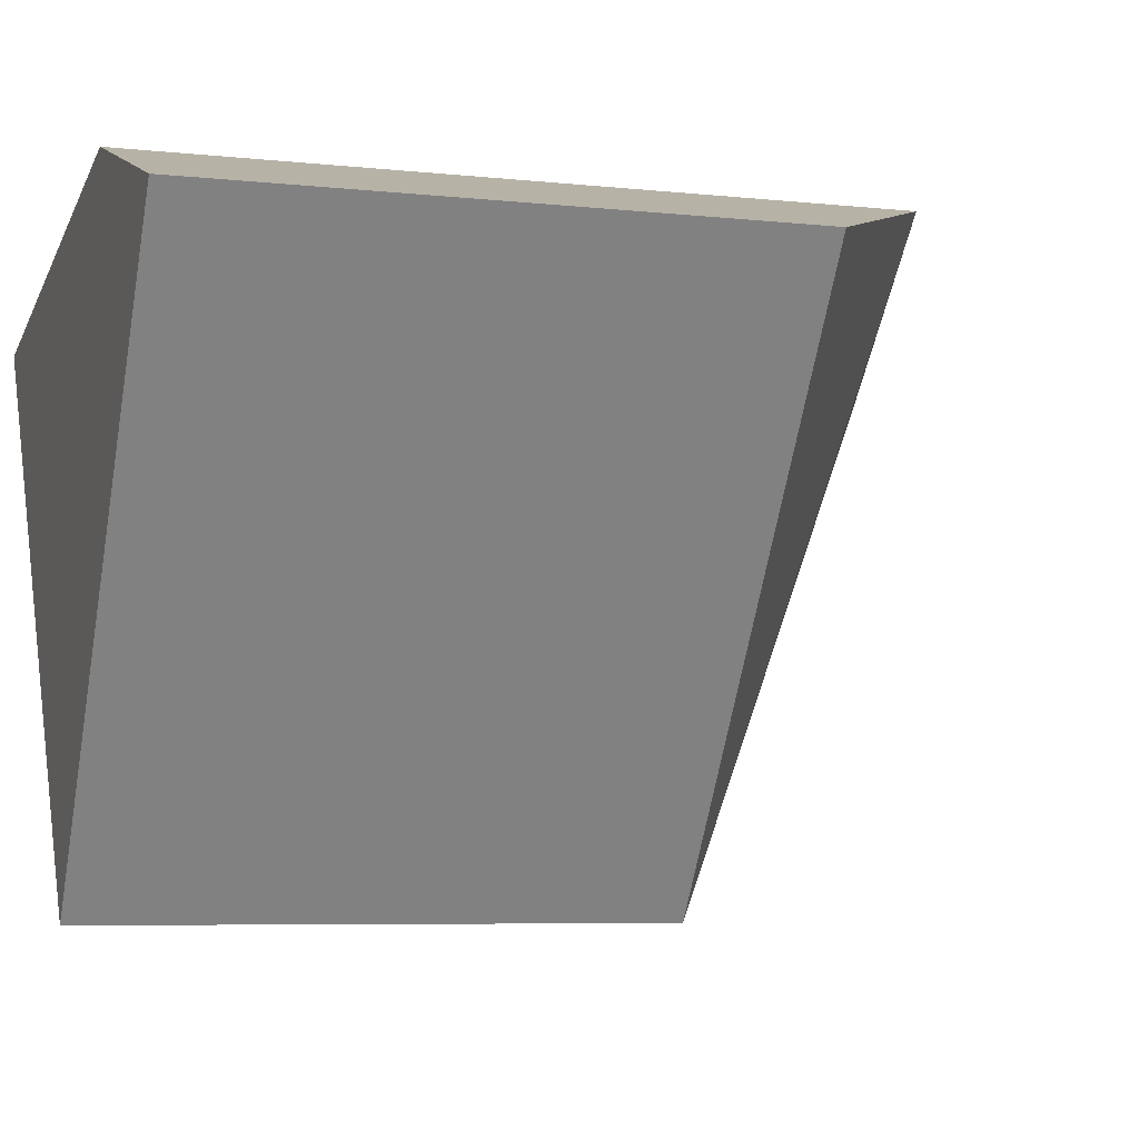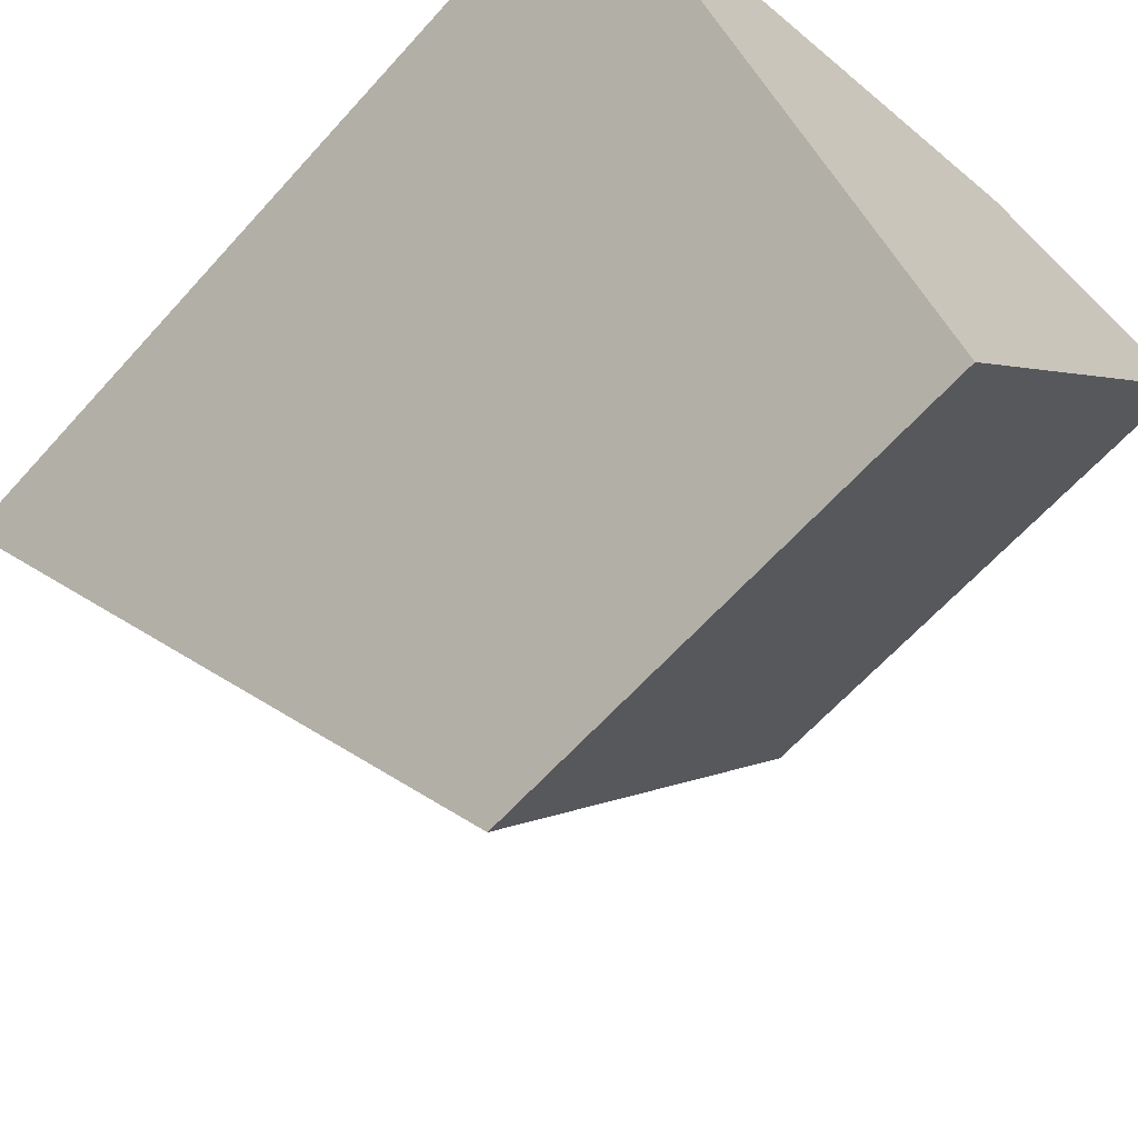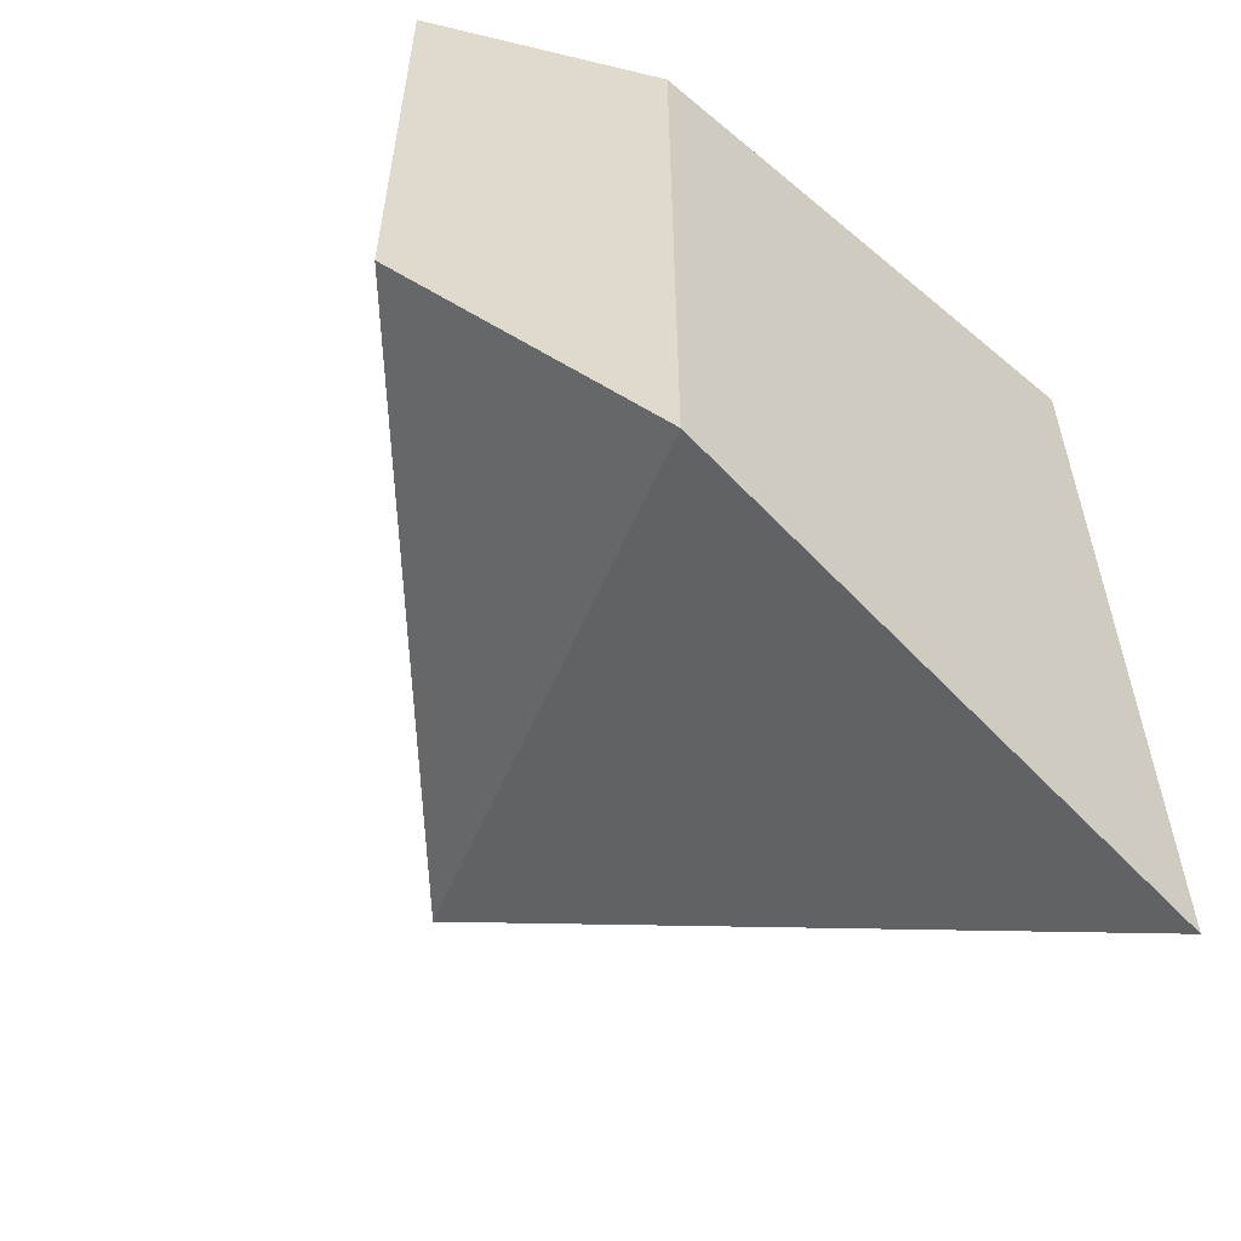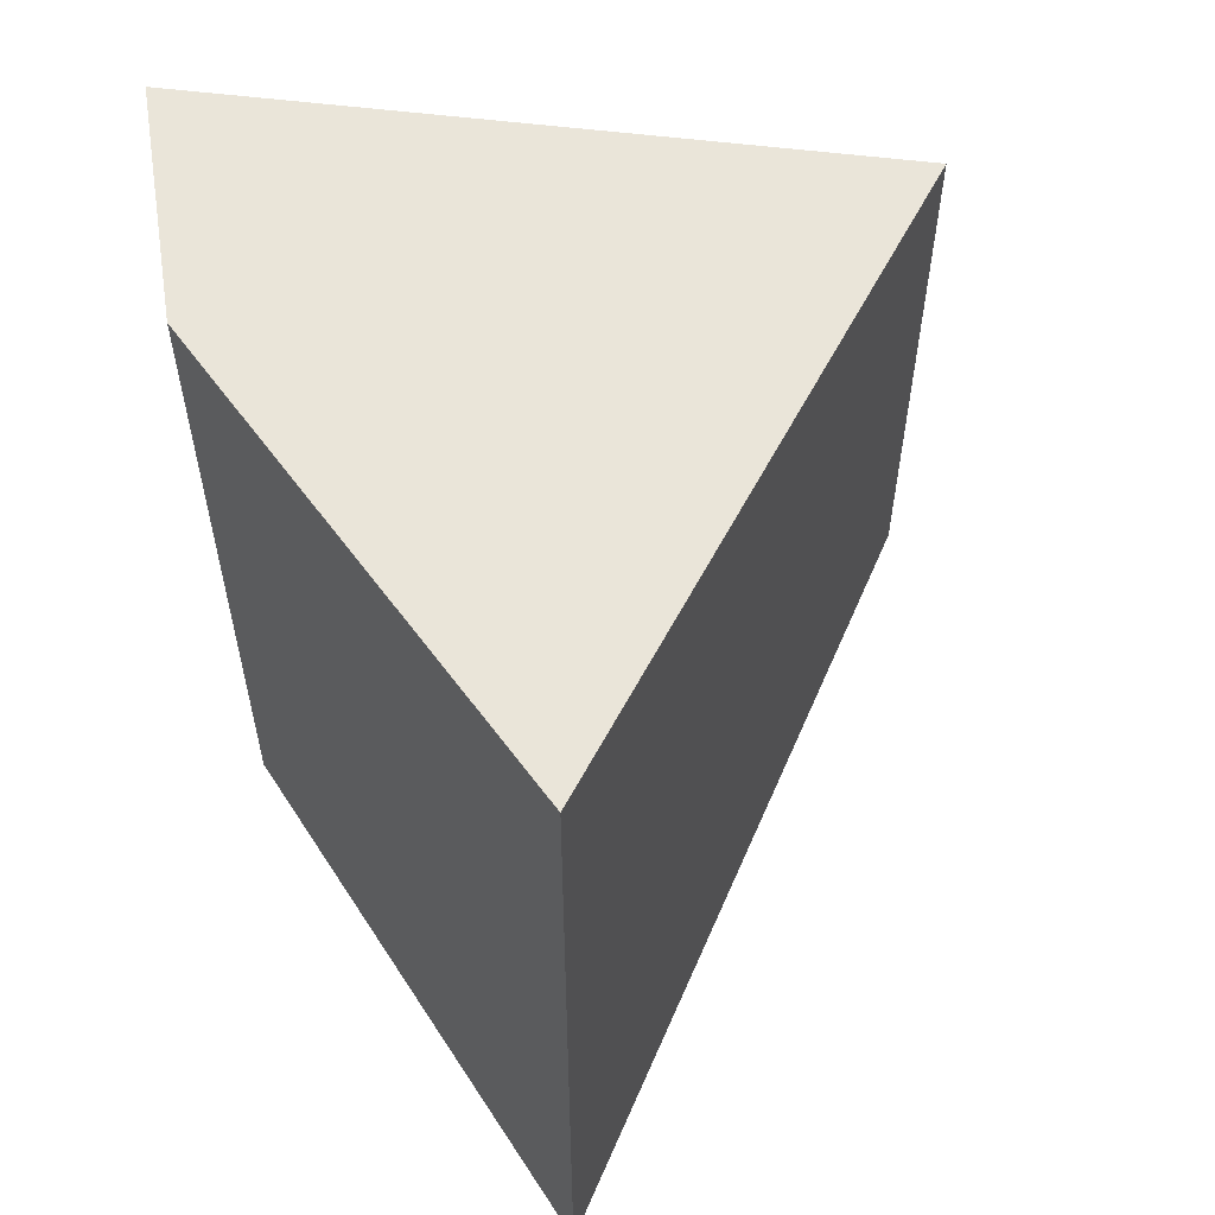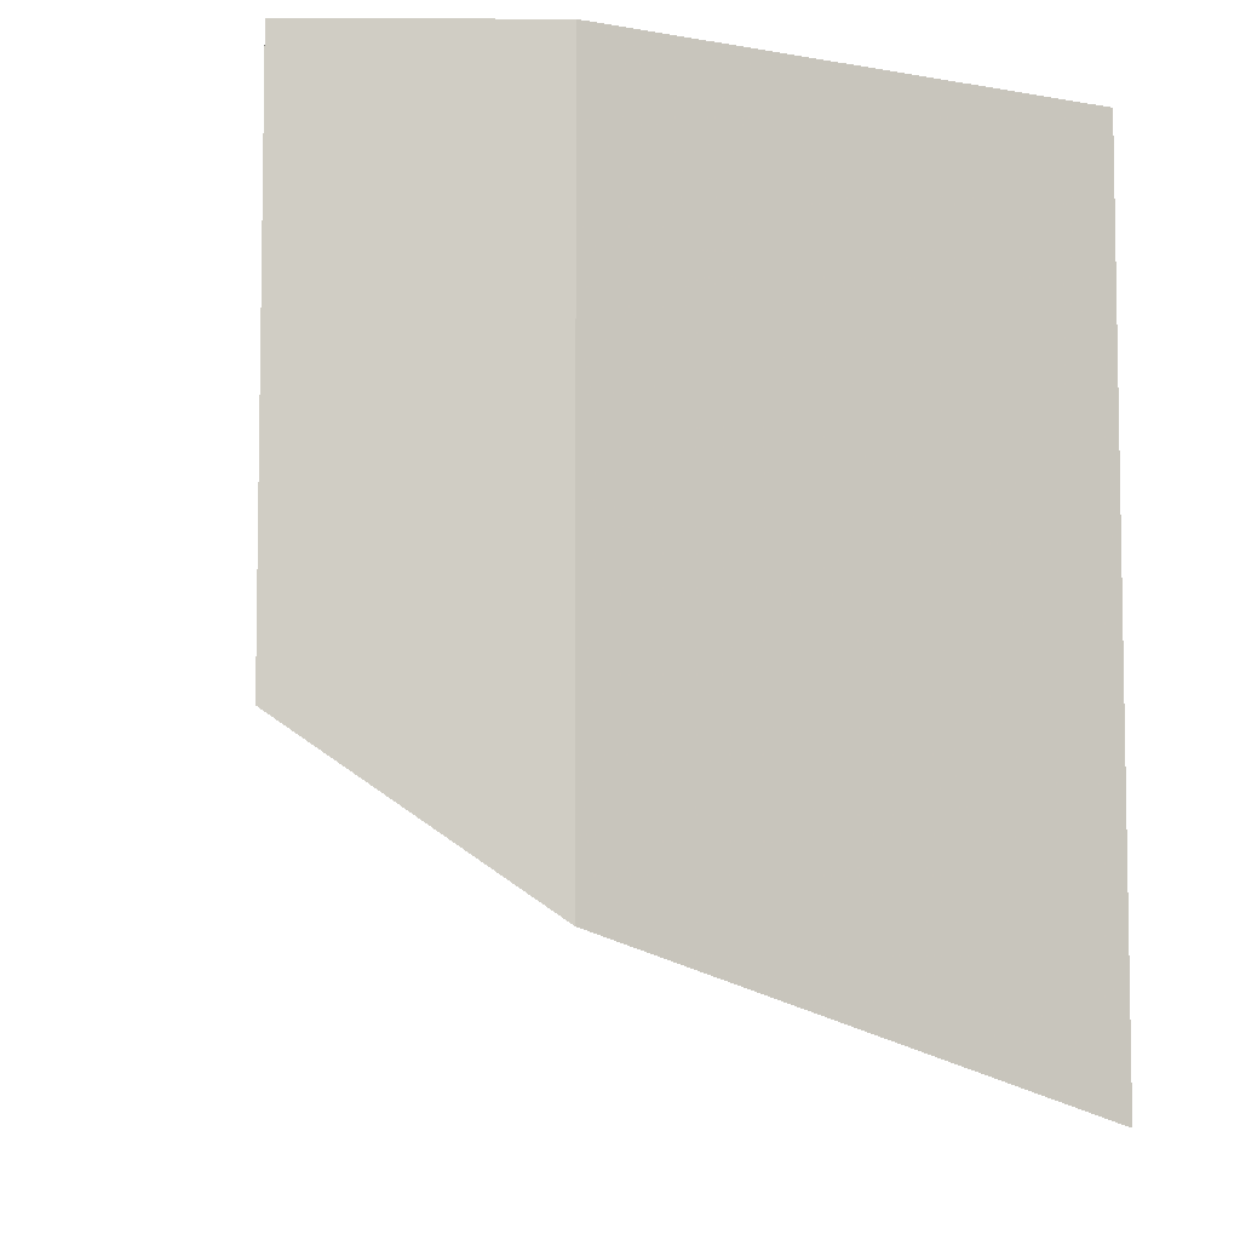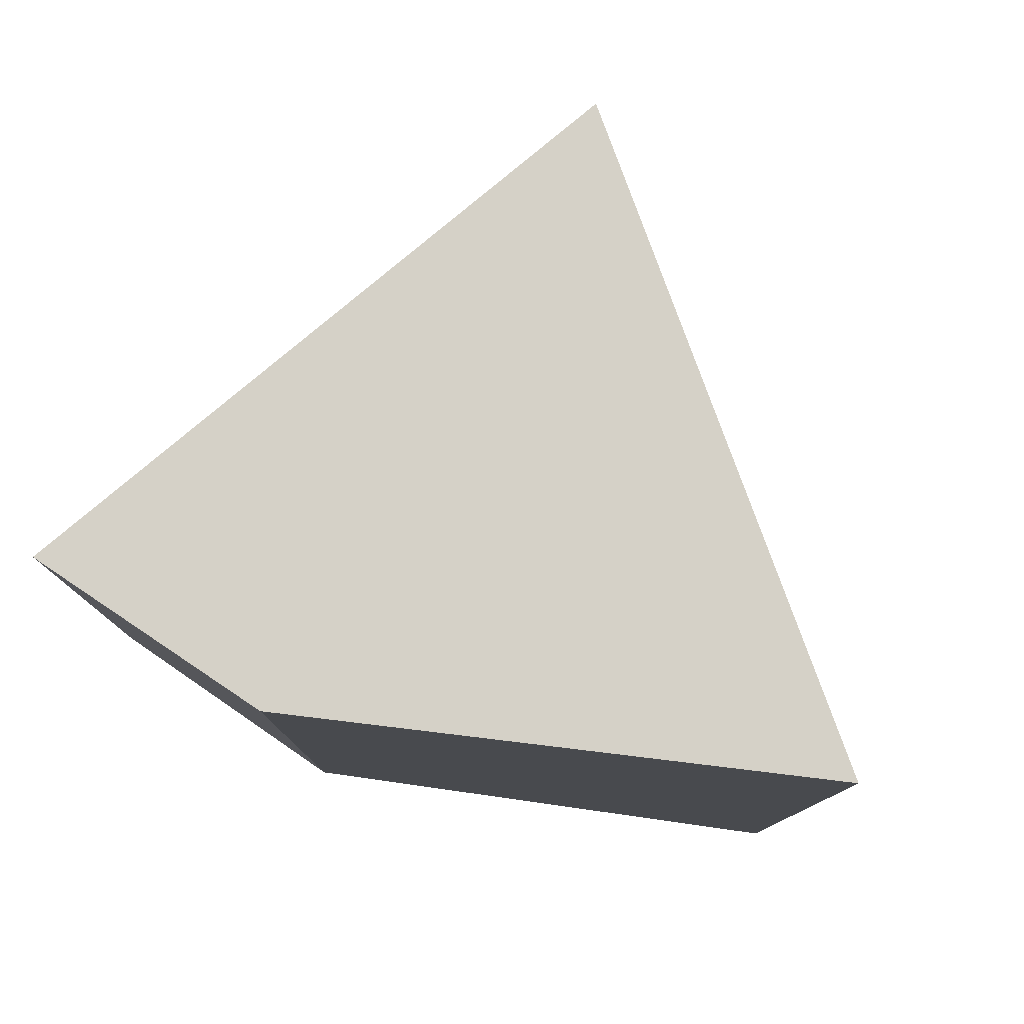
<metadata>
{"format":"obj","ext":"obj","renderer":"f3d","projection":"perspective","resolution":1024,"background":"white","views":[{"elev":-6.3,"azim":-108.1,"up":"+Z"},{"elev":-63.4,"azim":138.1,"up":"+Z"},{"elev":-58.2,"azim":-32.5,"up":"+Y"},{"elev":58.2,"azim":62.7,"up":"+Y"},{"elev":-6.2,"azim":-19.1,"up":"+Y"},{"elev":79.4,"azim":15.4,"up":"+Y"}]}
</metadata>
<code>
o world_root
v -375 -163.8 -125
v -237.5 -163.8 -325
v -288.8 -226.2 -96.25
v -96.25 -288.8 -125.1
v -237.5 37.5 -325
v -375 37.5 -125
v -96.25 37.5 -125.1
v -288.8 37.5 -96.25
v -288.8 35 -96.25
v -96.25 35 -125.1
v -237.5 35 -325
v -375 35 -125
f 1/1 2/1 3/1
f 4/1 3/1 2/1
f 5/1 6/1 7/1
f 8/1 7/1 6/1
f 6/1 9/1 8/1
f 10/1 8/1 9/1
f 8/1 10/1 7/1
f 11/1 7/1 10/1
f 7/1 11/1 5/1
f 12/1 5/1 11/1
f 5/1 12/1 6/1
f 9/1 6/1 12/1
f 1/2 3/2 12/2
f 9/2 12/2 3/2
f 10/2 9/2 4/2
f 3/2 4/2 9/2
f 10/3 4/3 11/3
f 2/3 11/3 4/3
f 11/4 2/4 12/4
f 1/4 12/4 2/4

</code>
